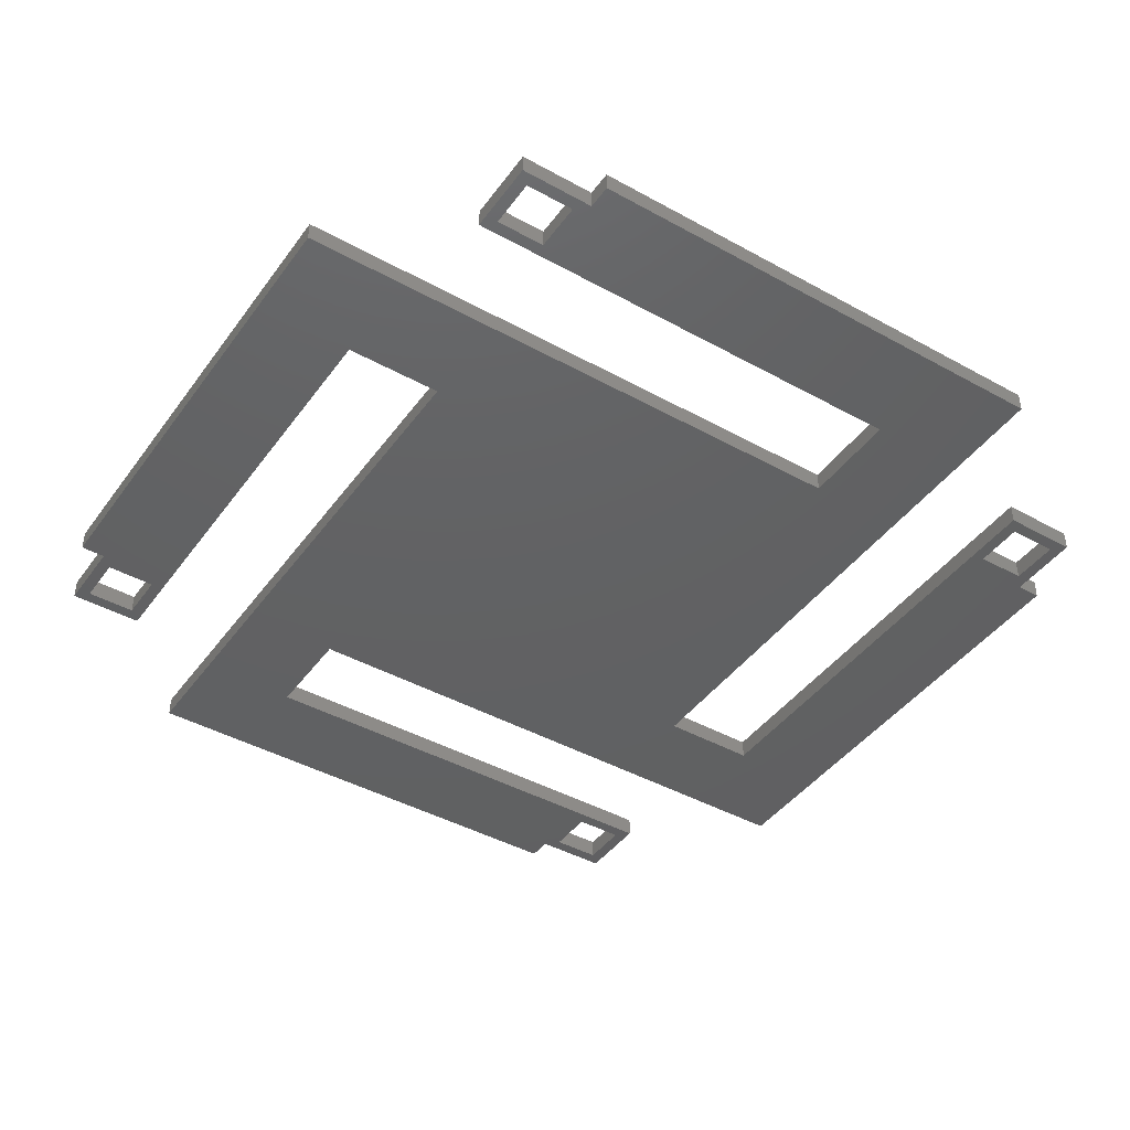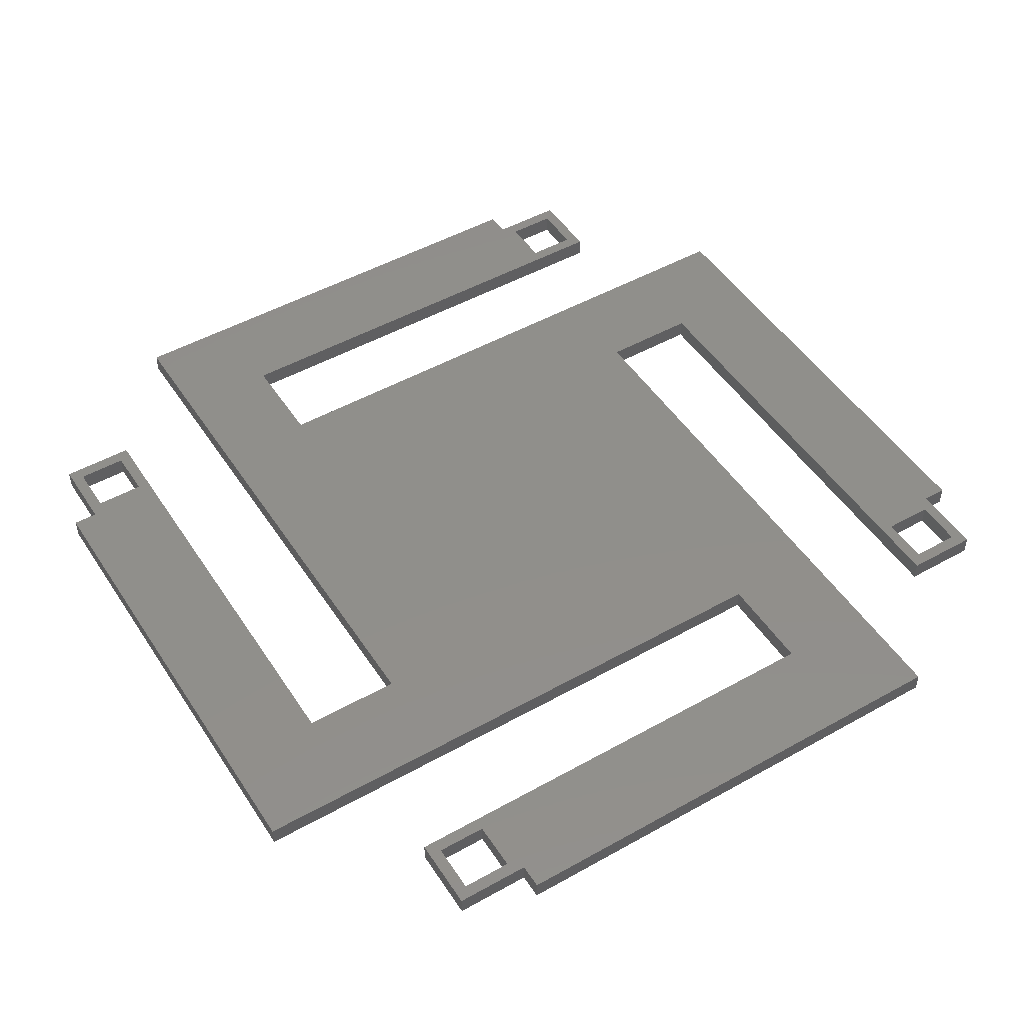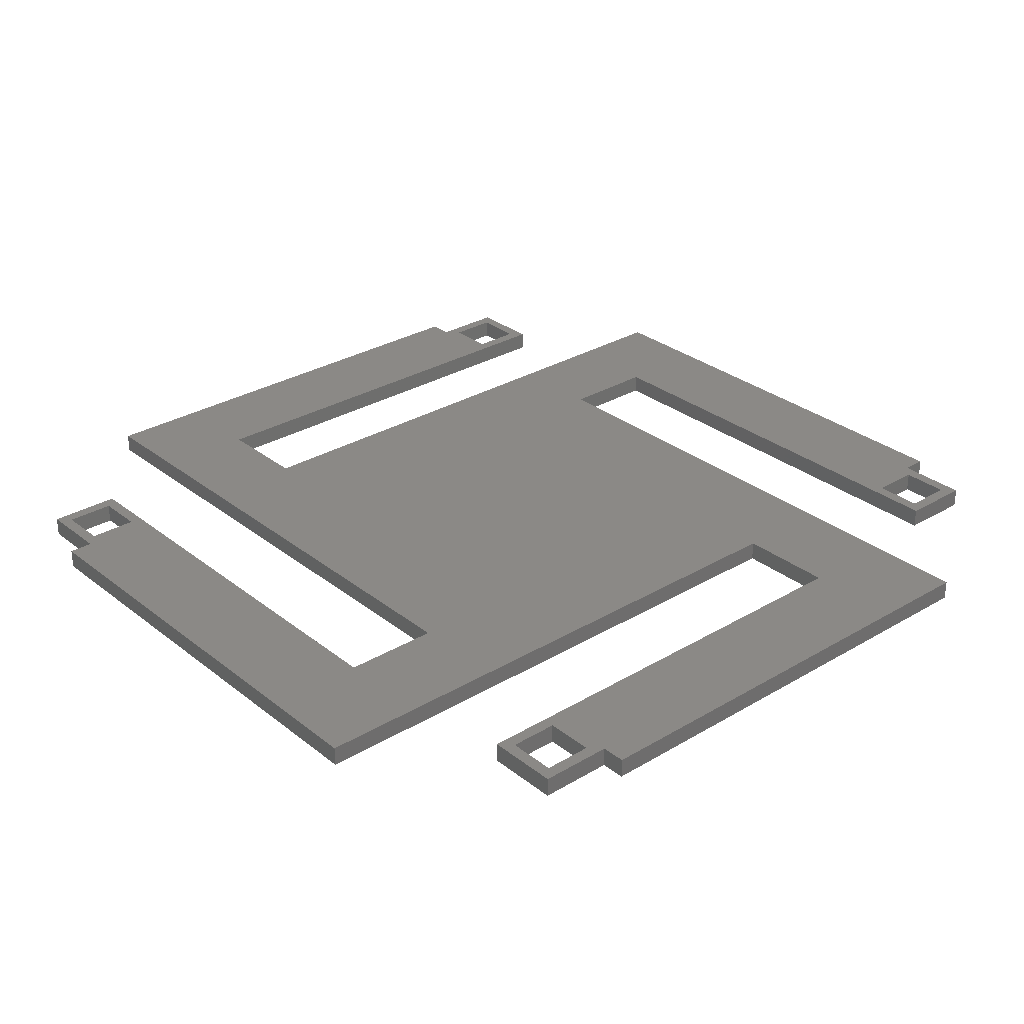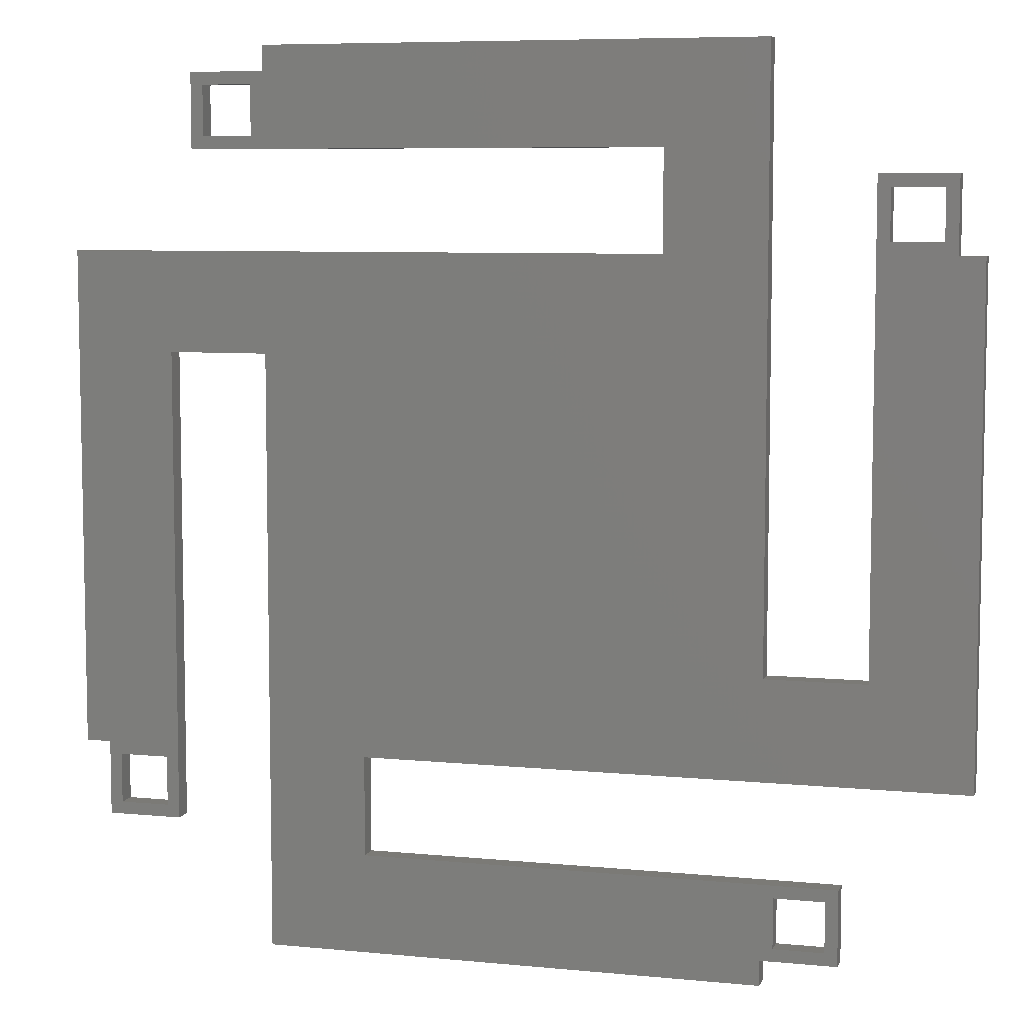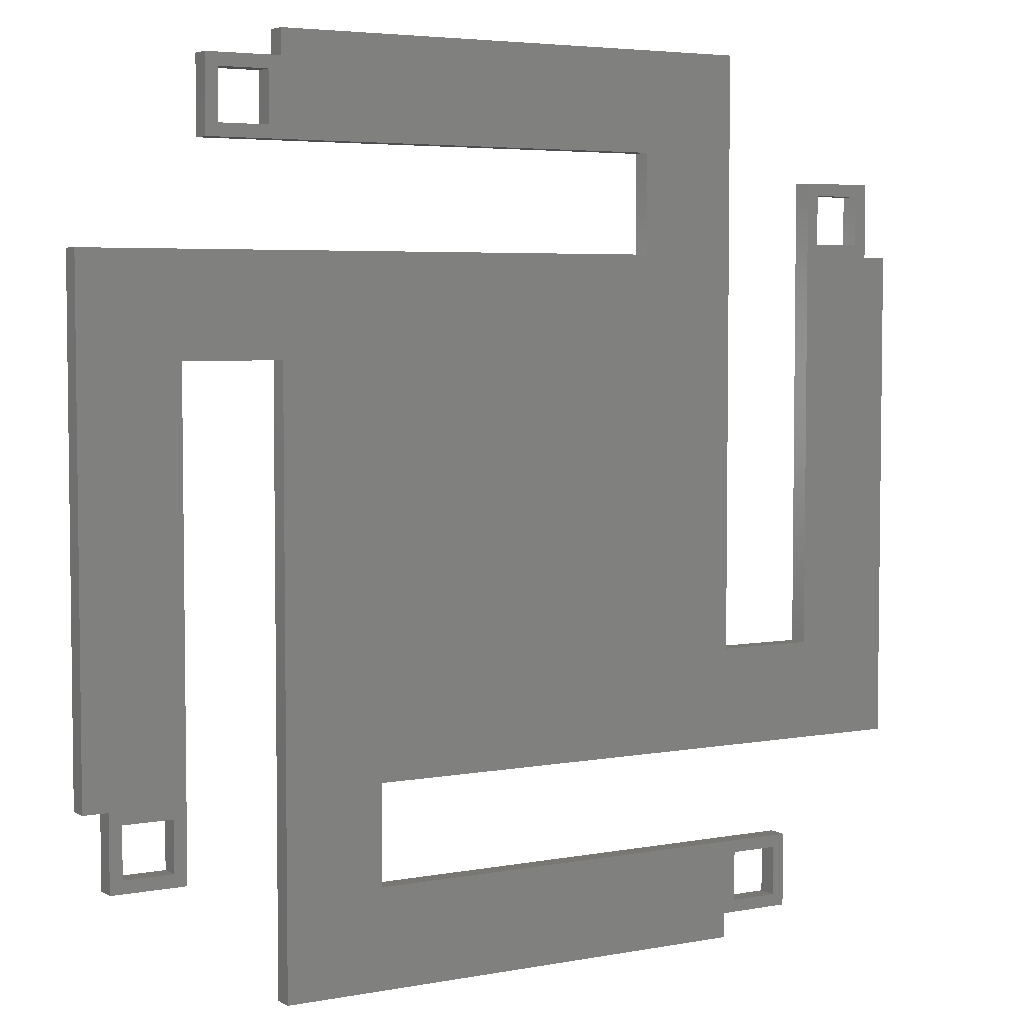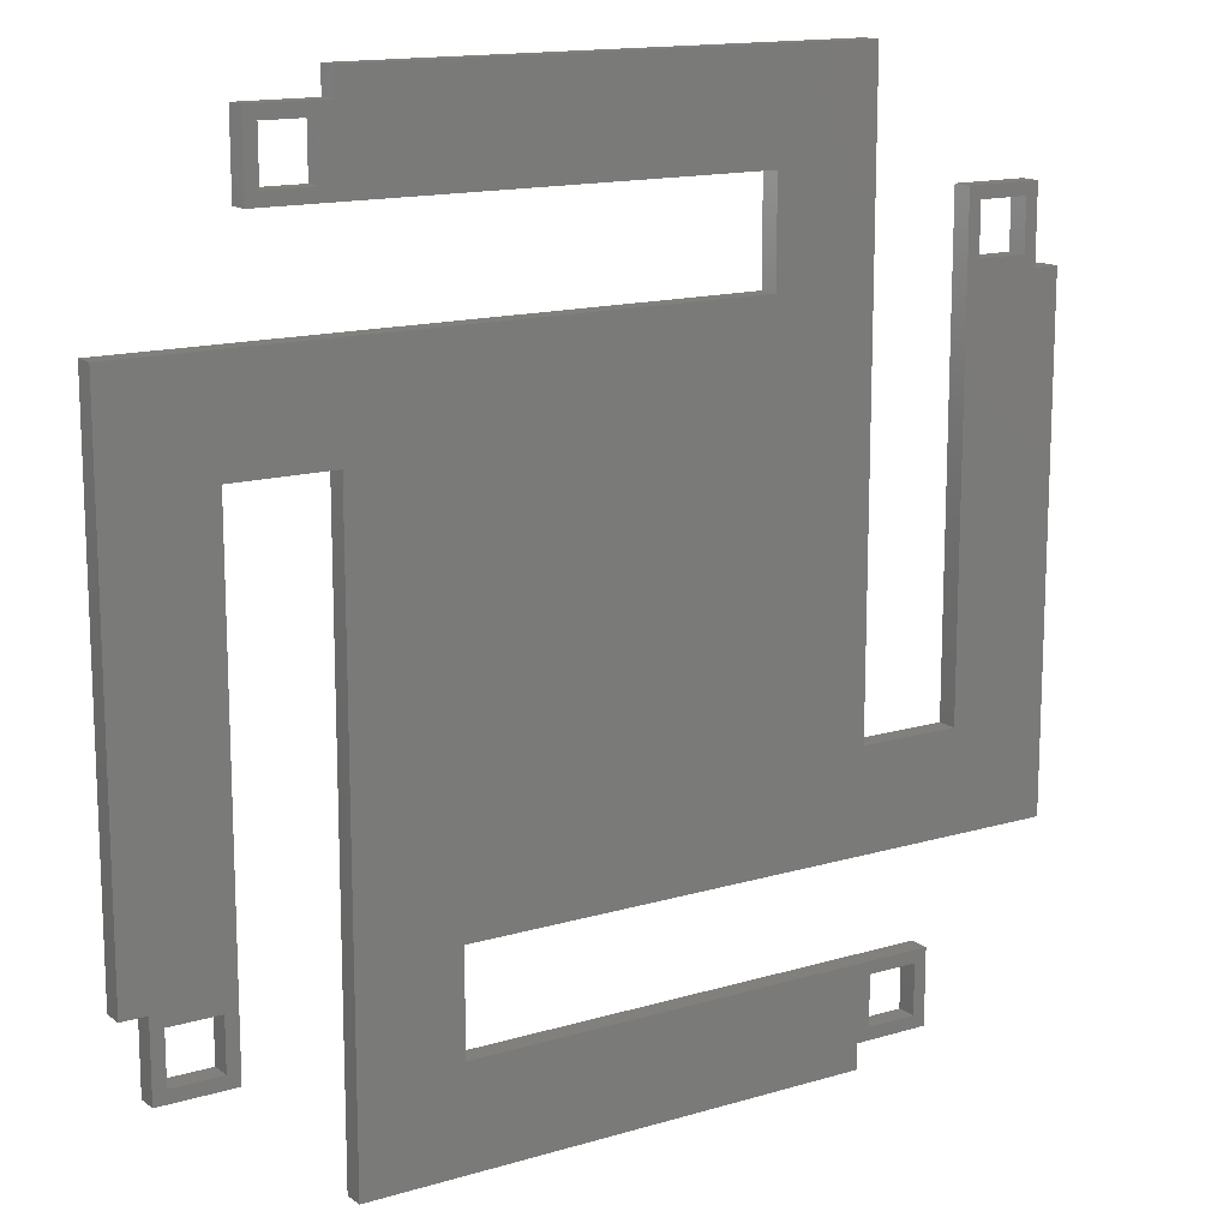
<metadata>
{"format":"stl","ext":"stl","renderer":"f3d","projection":"perspective","resolution":1024,"background":"white","views":[{"elev":-43.1,"azim":-123.3,"up":"+Z"},{"elev":49.1,"azim":-31.9,"up":"+Z"},{"elev":29.9,"azim":-41.1,"up":"+Z"},{"elev":7.2,"azim":-164.2,"up":"+Y"},{"elev":4.6,"azim":148.8,"up":"+Y"},{"elev":14.5,"azim":146.9,"up":"+Y"}]}
</metadata>
<code>
# stl→obj: 88 verts, 188 faces
v 0.00425 -0.00325 0.000305
v 0.00425 -0.0025 0.000105
v 0.00425 -0.0025 0.000305
v 0.00425 -0.00325 0.000105
v -0.003625 0.002625 0.000305
v -0.0035 0.00325 0.000305
v -0.003625 0.003125 0.000305
v -0.004125 0.003125 0.000305
v -0.00425 0.00325 0.000305
v -0.004125 0.002625 0.000305
v 0.0025 0.0045 0.000305
v -0.0015 0.0035 0.000305
v 0.0025 0.00425 0.000305
v -0.0025 0.0045 0.000305
v -0.0015 0.0025 0.000305
v 0.0035 0.0015 0.000305
v 0.0045 -0.0025 0.000305
v 0.0045 0.0025 0.000305
v 0.004125 -0.002625 0.000305
v 0.003625 -0.002625 0.000305
v 0.0035 -0.00325 0.000305
v 0.0025 0.0015 0.000305
v 0.0015 -0.0025 0.000305
v 0.0025 -0.0045 0.000305
v -0.0025 -0.0015 0.000305
v -0.0045 -0.0025 0.000305
v -0.0035 -0.0015 0.000305
v -0.00425 0.0025 0.000305
v -0.0045 0.0025 0.000305
v 0.004125 -0.003125 0.000305
v 0.003625 -0.003125 0.000305
v 0.0015 -0.0035 0.000305
v -0.0025 -0.0045 0.000305
v -0.0025 -0.00425 0.000305
v -0.002625 -0.003625 0.000305
v -0.00325 -0.0035 0.000305
v -0.003125 -0.003625 0.000305
v -0.003125 -0.004125 0.000305
v -0.002625 -0.004125 0.000305
v -0.00325 -0.00425 0.000305
v 0.00325 0.00425 0.000305
v 0.003125 0.004125 0.000305
v 0.00325 0.0035 0.000305
v 0.002625 0.004125 0.000305
v 0.002625 0.003625 0.000305
v 0.003125 0.003625 0.000305
v -0.003625 0.003125 0.000105
v -0.0035 0.00325 0.000105
v -0.003625 0.002625 0.000105
v -0.004125 0.003125 0.000105
v -0.00425 0.00325 0.000105
v -0.00425 0.0025 0.000105
v -0.0025 -0.00425 0.000105
v -0.003125 -0.004125 0.000105
v -0.002625 -0.004125 0.000105
v -0.00325 -0.00425 0.000105
v -0.003125 -0.003625 0.000105
v 0.0015 -0.0025 0.000105
v 0.0025 -0.0045 0.000105
v 0.0015 -0.0035 0.000105
v -0.0025 -0.0045 0.000105
v -0.002625 -0.003625 0.000105
v -0.00325 -0.0035 0.000105
v 0.00325 0.0035 0.000105
v 0.003125 0.003625 0.000105
v 0.00325 0.00425 0.000105
v 0.002625 0.003625 0.000105
v 0.0025 0.00425 0.000105
v 0.002625 0.004125 0.000105
v -0.0015 0.0035 0.000105
v 0.0025 0.0045 0.000105
v -0.0025 0.0045 0.000105
v -0.0015 0.0025 0.000105
v 0.003125 0.004125 0.000105
v 0.004125 -0.003125 0.000105
v 0.003625 -0.003125 0.000105
v 0.0035 -0.00325 0.000105
v 0.003625 -0.002625 0.000105
v 0.0035 0.0015 0.000105
v 0.0045 -0.0025 0.000105
v 0.004125 -0.002625 0.000105
v 0.0045 0.0025 0.000105
v 0.0025 0.0015 0.000105
v -0.0025 -0.0015 0.000105
v -0.0045 -0.0025 0.000105
v -0.0035 -0.0015 0.000105
v -0.004125 0.002625 0.000105
v -0.0045 0.0025 0.000105
f 1 2 3
f 2 1 4
f 5 6 7
f 6 8 7
f 8 9 10
f 9 8 6
f 11 12 13
f 12 14 15
f 14 12 11
f 16 17 18
f 3 19 1
f 17 16 3
f 20 3 16
f 21 20 16
f 3 20 19
f 18 22 16
f 22 23 24
f 15 22 18
f 15 23 22
f 25 15 14
f 25 23 15
f 26 25 27
f 6 5 27
f 28 5 10
f 28 10 9
f 5 28 27
f 29 27 28
f 25 26 23
f 26 27 29
f 30 1 19
f 31 1 30
f 31 21 1
f 20 21 31
f 32 24 23
f 33 32 34
f 32 33 24
f 32 35 34
f 36 35 32
f 37 36 38
f 35 36 37
f 39 34 35
f 38 34 39
f 38 40 34
f 40 38 36
f 41 42 43
f 41 44 42
f 44 13 45
f 13 44 41
f 46 43 42
f 45 43 46
f 45 12 43
f 12 45 13
f 47 48 49
f 50 48 47
f 50 51 48
f 51 50 52
f 53 54 55
f 54 56 57
f 56 54 53
f 58 59 60
f 61 60 59
f 53 60 61
f 62 53 55
f 53 62 60
f 63 62 57
f 62 63 60
f 63 57 56
f 64 65 66
f 64 67 65
f 67 68 69
f 70 67 64
f 70 68 67
f 70 71 68
f 70 72 71
f 73 72 70
f 74 66 65
f 69 66 74
f 66 69 68
f 4 75 2
f 4 76 75
f 76 77 78
f 77 76 4
f 79 80 2
f 81 2 75
f 78 2 81
f 2 78 79
f 79 78 77
f 80 79 82
f 83 82 79
f 59 58 83
f 83 73 82
f 58 73 83
f 72 73 84
f 58 84 73
f 85 84 58
f 86 49 48
f 52 49 86
f 87 52 50
f 49 52 87
f 84 85 86
f 88 86 85
f 86 88 52
f 77 16 79
f 16 77 21
f 2 17 3
f 17 2 80
f 77 1 21
f 1 77 4
f 75 19 81
f 19 75 30
f 31 78 20
f 78 31 76
f 78 19 20
f 19 78 81
f 75 31 30
f 31 75 76
f 17 82 18
f 82 17 80
f 82 15 18
f 15 82 73
f 24 83 22
f 83 24 59
f 83 16 22
f 16 83 79
f 66 13 41
f 13 66 68
f 70 43 12
f 43 70 64
f 13 71 11
f 71 13 68
f 43 66 41
f 66 43 64
f 69 42 44
f 42 69 74
f 65 45 46
f 45 65 67
f 45 69 44
f 69 45 67
f 65 42 74
f 42 65 46
f 71 14 11
f 14 71 72
f 84 14 72
f 14 84 25
f 15 70 12
f 70 15 73
f 52 9 51
f 9 52 28
f 27 48 6
f 48 27 86
f 52 29 28
f 29 52 88
f 48 9 6
f 9 48 51
f 10 50 8
f 50 10 87
f 49 7 47
f 7 49 5
f 49 10 5
f 10 49 87
f 50 7 8
f 7 50 47
f 85 29 88
f 29 85 26
f 85 23 26
f 23 85 58
f 84 27 25
f 27 84 86
f 56 34 40
f 34 56 53
f 60 36 32
f 36 60 63
f 61 34 53
f 34 61 33
f 56 36 63
f 36 56 40
f 55 38 39
f 38 55 54
f 57 35 37
f 35 57 62
f 55 35 62
f 35 55 39
f 38 57 37
f 57 38 54
f 61 24 33
f 24 61 59
f 60 23 58
f 23 60 32

</code>
